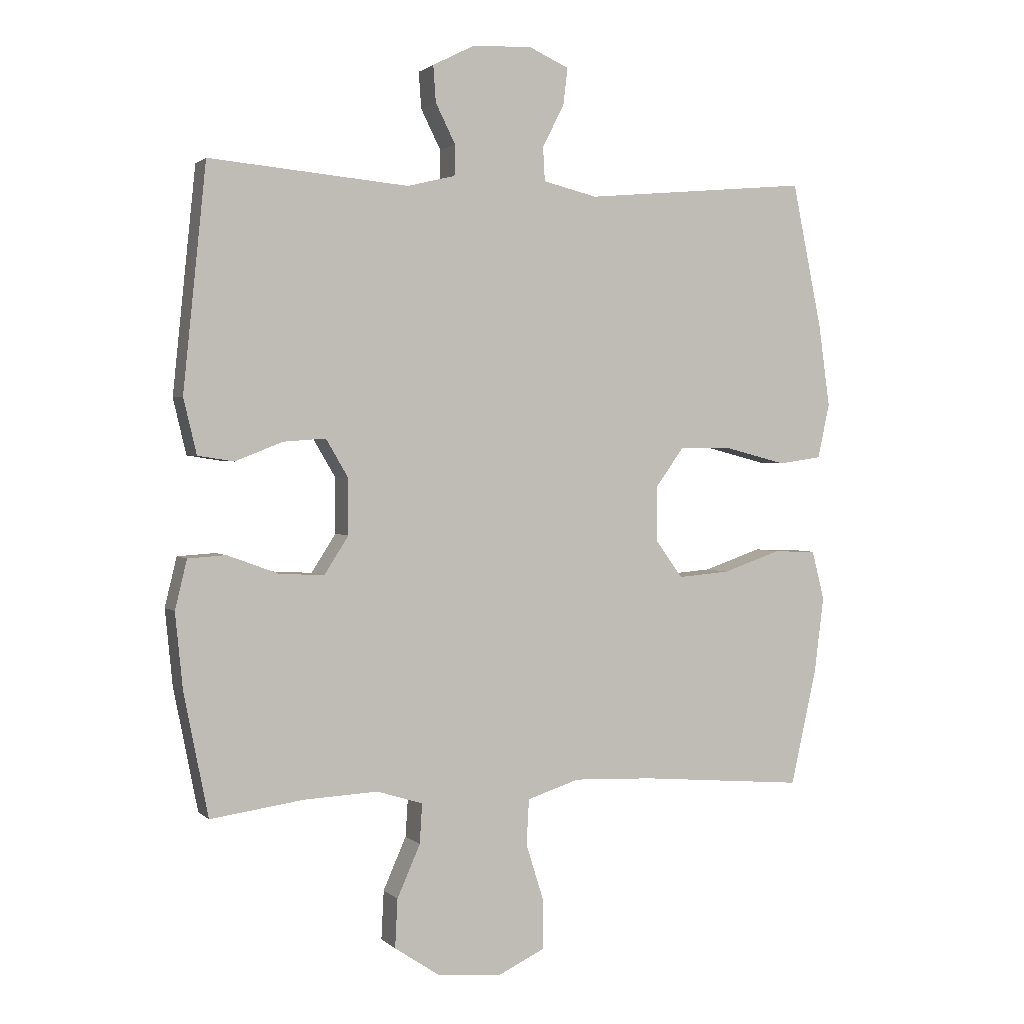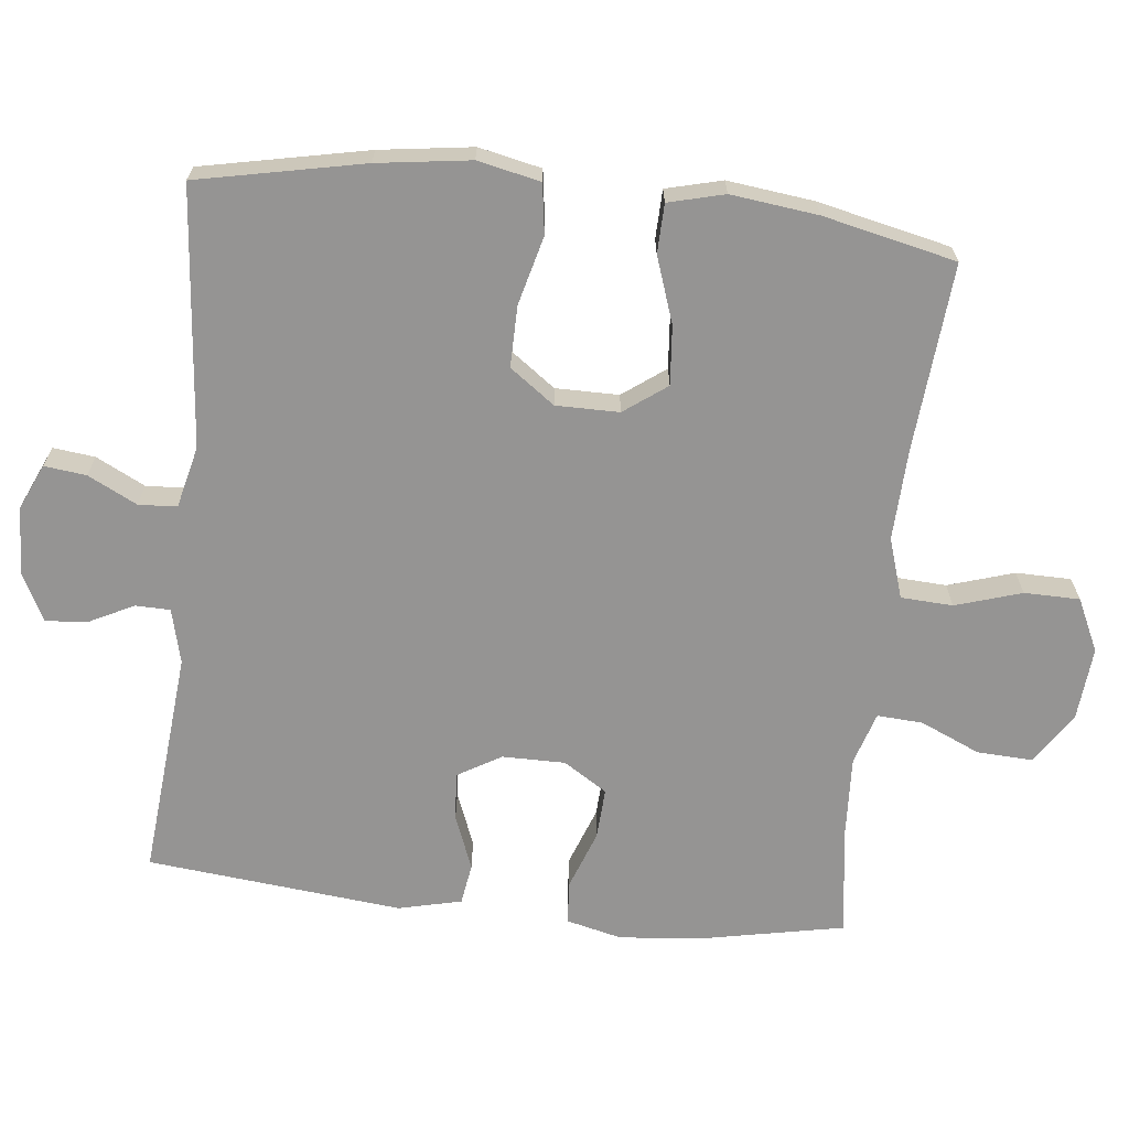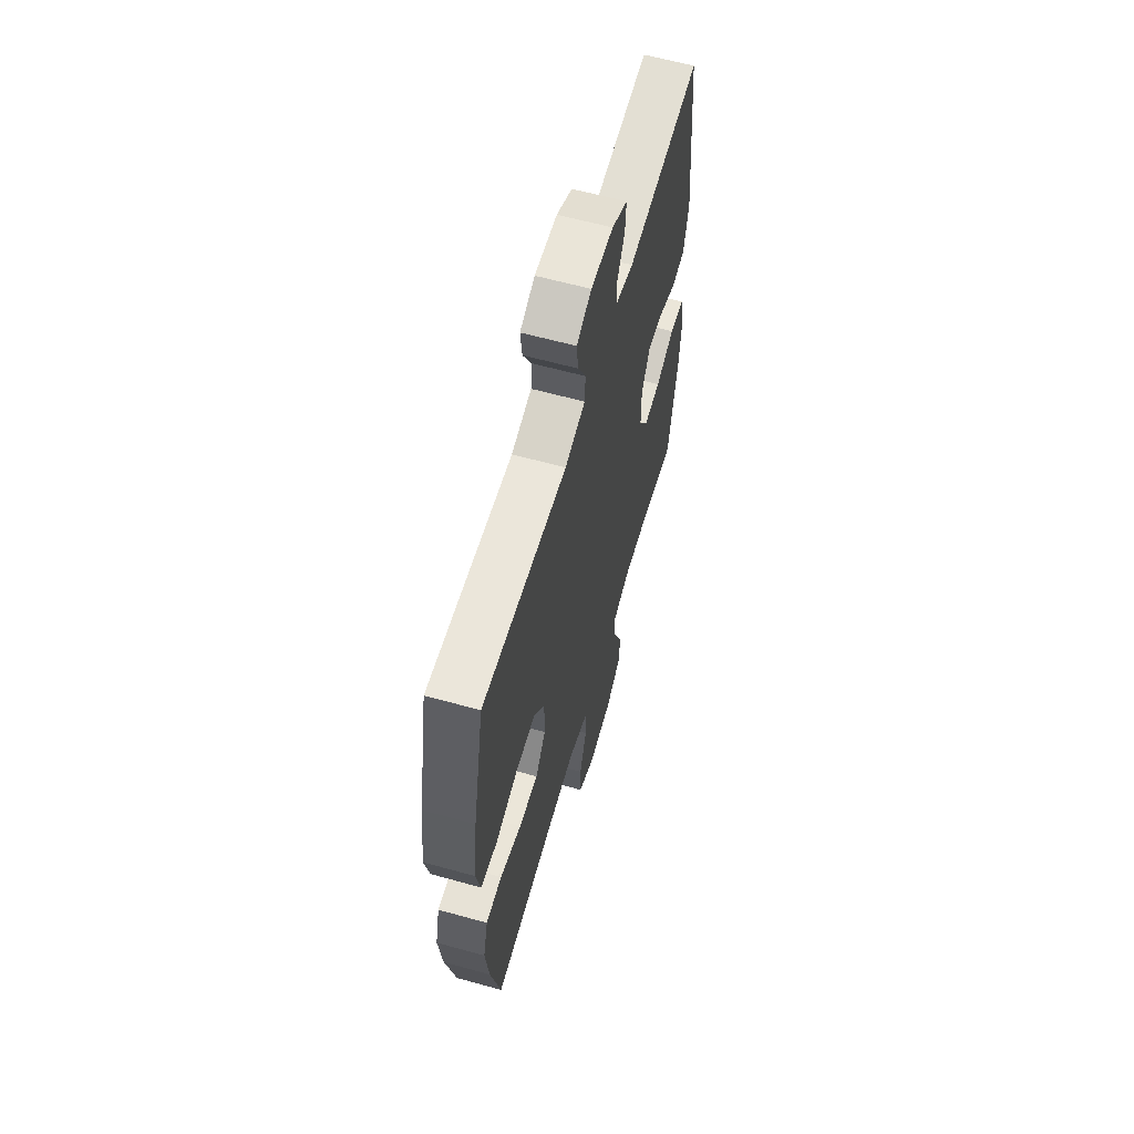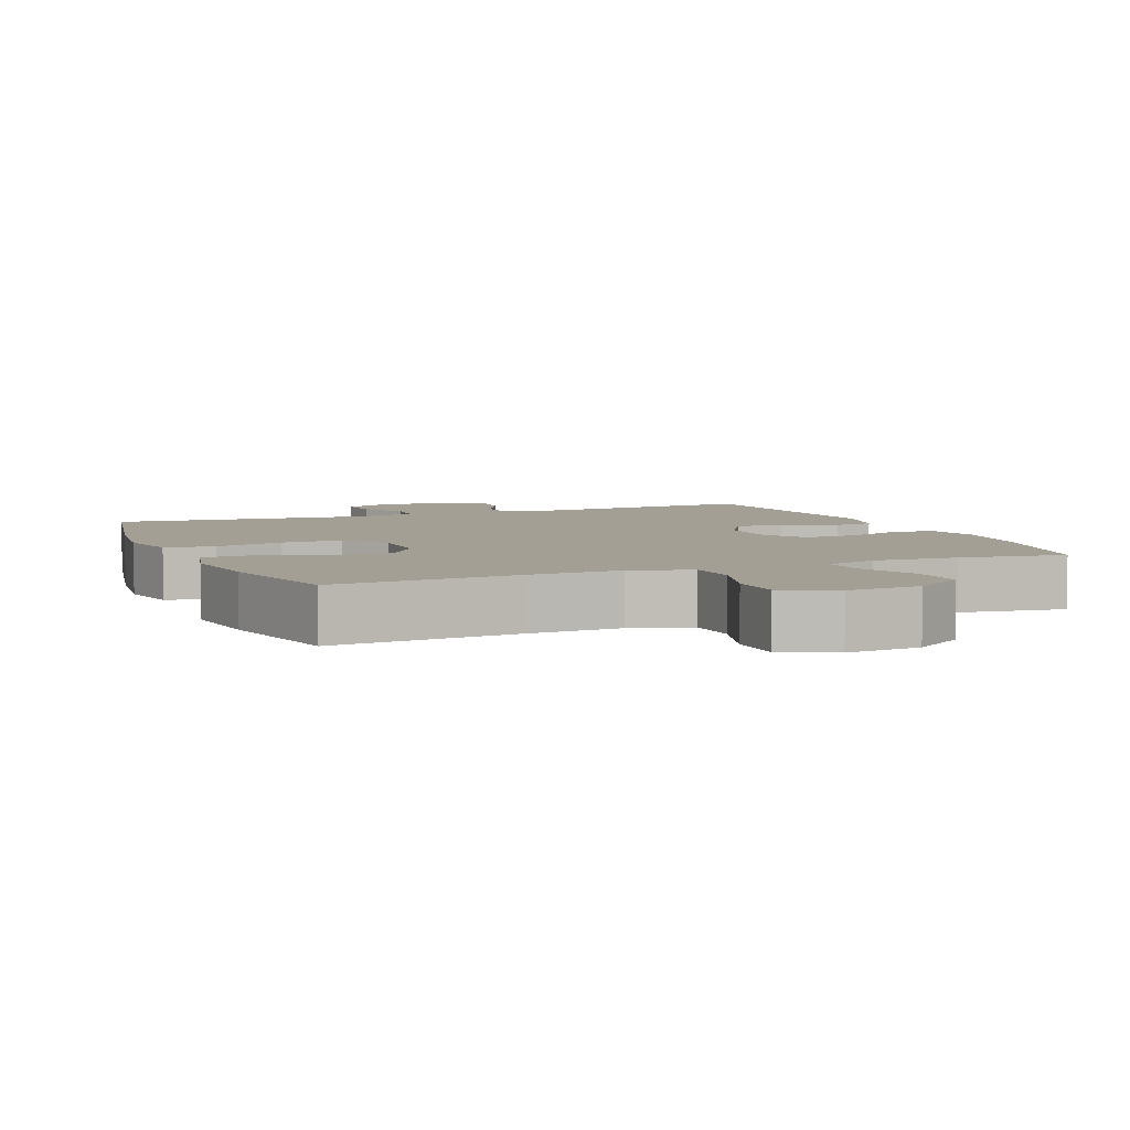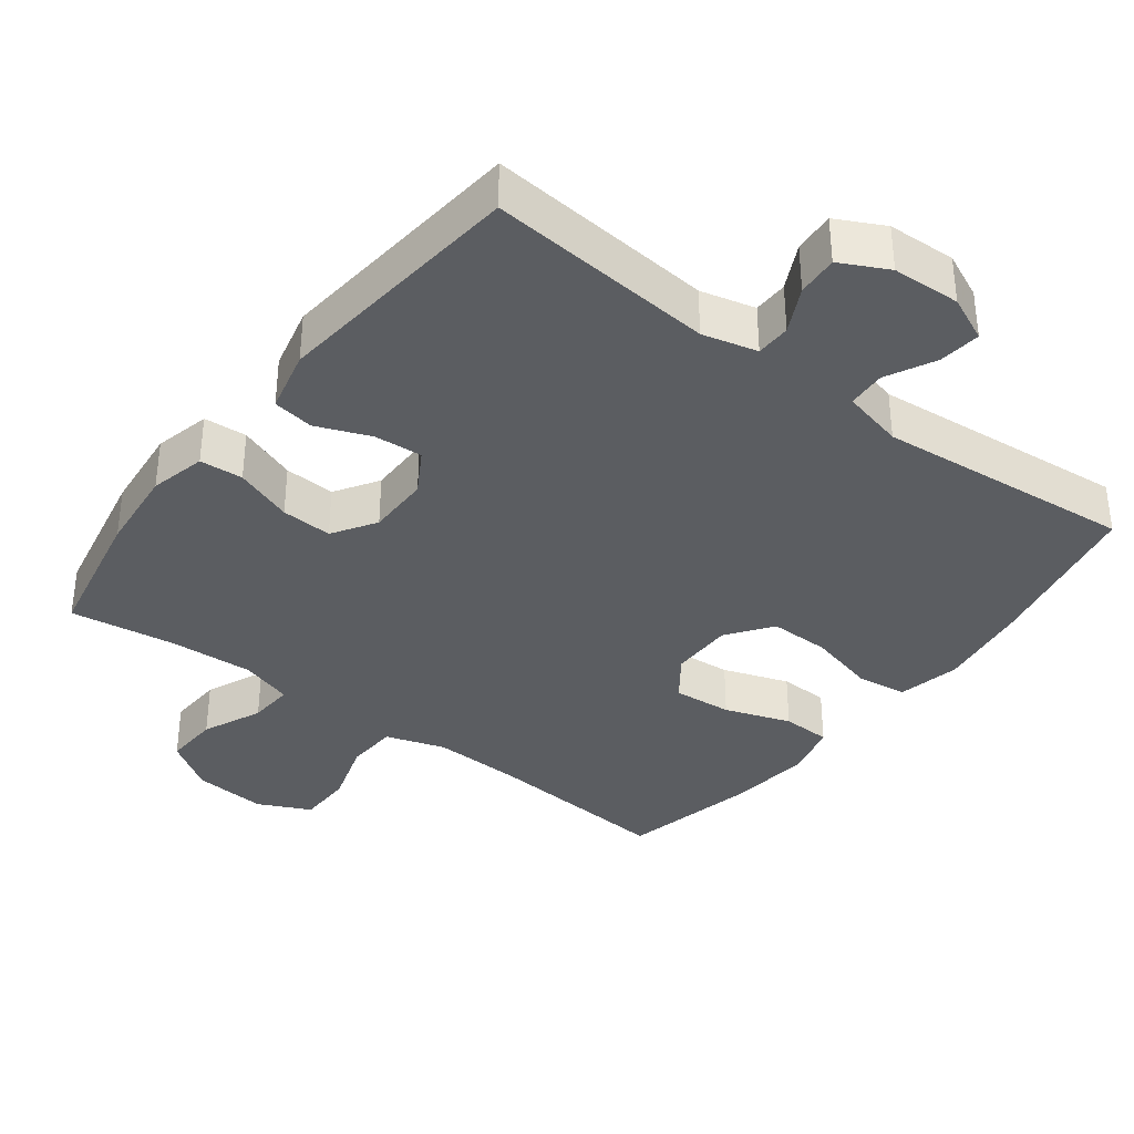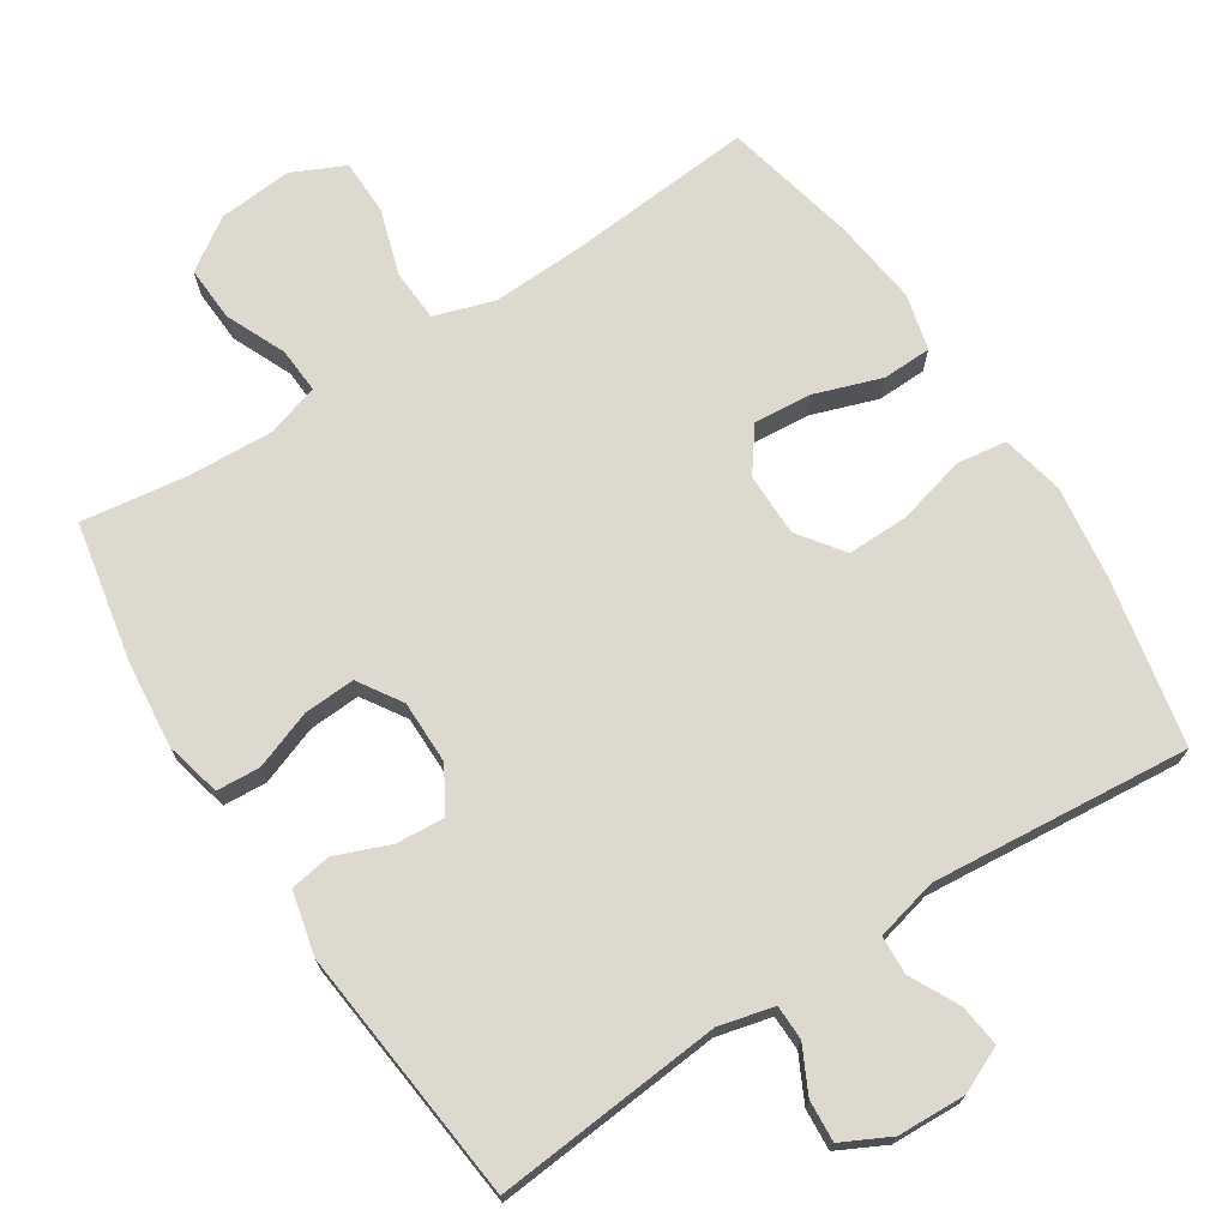
<metadata>
{"format":"obj","ext":"obj","renderer":"f3d","projection":"perspective","resolution":1024,"background":"white","views":[{"elev":1.8,"azim":-21.3,"up":"+Z"},{"elev":-67.1,"azim":83.8,"up":"+Y"},{"elev":61.5,"azim":105.8,"up":"+Z"},{"elev":5.4,"azim":157.7,"up":"+Y"},{"elev":-36.2,"azim":-37.2,"up":"+Y"},{"elev":71.4,"azim":-32.9,"up":"+Y"}]}
</metadata>
<code>
v -0.5 0.07 -0.5
v -0.539 0.07 -0.303
v -0.551 0.07 -0.182
v -0.532 0.07 -0.103
v -0.471 0.07 -0.099
v -0.389 0.07 -0.129
v -0.317 0.07 -0.133
v -0.278 0.07 -0.072
v -0.278 0.07 0.017
v -0.314 0.07 0.078
v -0.382 0.07 0.073
v -0.458 0.07 0.043
v -0.516 0.07 0.052
v -0.537 0.07 0.141
v -0.5 0.07 0.5
v -0.18 0.07 0.471
v -0.103 0.07 0.49
v -0.102 0.07 0.539
v -0.134 0.07 0.603
v -0.138 0.07 0.661
v -0.071 0.07 0.695
v 0.025 0.07 0.699
v 0.089 0.07 0.67
v 0.082 0.07 0.611
v 0.047 0.07 0.542
v 0.05 0.07 0.488
v 0.137 0.07 0.467
v 0.5 0.07 0.5
v 0.548 0.07 0.266
v 0.566 0.07 0.135
v 0.547 0.07 0.047
v 0.477 0.07 0.037
v 0.38 0.07 0.062
v 0.294 0.07 0.063
v 0.248 0.07 0
v 0.248 0.07 -0.089
v 0.292 0.07 -0.149
v 0.375 0.07 -0.142
v 0.468 0.07 -0.11
v 0.537 0.07 -0.112
v 0.557 0.07 -0.191
v 0.542 0.07 -0.313
v 0.5 0.07 -0.5
v 0.235 0.07 -0.478
v 0.107 0.07 -0.473
v 0.023 0.07 -0.5
v 0.019 0.07 -0.573
v 0.048 0.07 -0.666
v 0.047 0.07 -0.744
v -0.027 0.07 -0.779
v -0.131 0.07 -0.77
v -0.203 0.07 -0.722
v -0.199 0.07 -0.644
v -0.162 0.07 -0.56
v -0.158 0.07 -0.496
v -0.232 0.07 -0.473
v -0.351 0.07 -0.479
v -0.5 0 -0.5
v -0.539 0 -0.303
v -0.551 0 -0.182
v -0.532 0 -0.103
v -0.471 0 -0.099
v -0.389 0 -0.129
v -0.317 0 -0.133
v -0.278 0 -0.072
v -0.278 0 0.017
v -0.314 0 0.078
v -0.382 0 0.073
v -0.458 0 0.043
v -0.516 0 0.052
v -0.537 0 0.141
v -0.5 0 0.5
v -0.18 0 0.471
v -0.103 0 0.49
v -0.102 0 0.539
v -0.134 0 0.603
v -0.138 0 0.661
v -0.071 0 0.695
v 0.025 0 0.699
v 0.089 0 0.67
v 0.082 0 0.611
v 0.047 0 0.542
v 0.05 0 0.488
v 0.137 0 0.467
v 0.5 0 0.5
v 0.548 0 0.266
v 0.566 0 0.135
v 0.547 0 0.047
v 0.477 0 0.037
v 0.38 0 0.062
v 0.294 0 0.063
v 0.248 0 0
v 0.248 0 -0.089
v 0.292 0 -0.149
v 0.375 0 -0.142
v 0.468 0 -0.11
v 0.537 0 -0.112
v 0.557 0 -0.191
v 0.542 0 -0.313
v 0.5 0 -0.5
v 0.235 0 -0.478
v 0.107 0 -0.473
v 0.023 0 -0.5
v 0.019 0 -0.573
v 0.048 0 -0.666
v 0.047 0 -0.744
v -0.027 0 -0.779
v -0.131 0 -0.77
v -0.203 0 -0.722
v -0.199 0 -0.644
v -0.162 0 -0.56
v -0.158 0 -0.496
v -0.232 0 -0.473
v -0.351 0 -0.479
f 51 52 53 54
f 51 54 55
f 50 51 55
f 47 48 49 50
f 46 47 50 55
f 45 46 55 56
f 41 42 43 44
f 41 44 45
f 38 39 40 41
f 37 38 41 45
f 36 37 45 56
f 30 31 32 33
f 30 33 34
f 27 28 29 30
f 26 27 30 34
f 22 23 24 25
f 22 25 26
f 21 22 26
f 18 19 20 21
f 17 18 21 26
f 16 17 26 34
f 11 12 13 14
f 10 11 14 15
f 9 10 15 16
f 3 4 5 6
f 3 6 7
f 57 1 2 3
f 57 3 7
f 35 36 56 57
f 35 57 7 8
f 16 34 35
f 8 9 16 35
f 111 110 109 108
f 112 111 108
f 112 108 107
f 107 106 105 104
f 112 107 104 103
f 113 112 103 102
f 101 100 99 98
f 102 101 98
f 98 97 96 95
f 102 98 95 94
f 113 102 94 93
f 90 89 88 87
f 91 90 87
f 87 86 85 84
f 91 87 84 83
f 82 81 80 79
f 83 82 79
f 83 79 78
f 78 77 76 75
f 83 78 75 74
f 91 83 74 73
f 71 70 69 68
f 72 71 68 67
f 73 72 67 66
f 63 62 61 60
f 64 63 60
f 60 59 58 114
f 64 60 114
f 114 113 93 92
f 65 64 114 92
f 92 91 73
f 92 73 66 65
f 1 58 59 2
f 2 59 60 3
f 3 60 61 4
f 4 61 62 5
f 5 62 63 6
f 6 63 64 7
f 7 64 65 8
f 8 65 66 9
f 9 66 67 10
f 10 67 68 11
f 11 68 69 12
f 12 69 70 13
f 13 70 71 14
f 14 71 72 15
f 15 72 73 16
f 16 73 74 17
f 17 74 75 18
f 18 75 76 19
f 19 76 77 20
f 20 77 78 21
f 21 78 79 22
f 22 79 80 23
f 23 80 81 24
f 24 81 82 25
f 25 82 83 26
f 26 83 84 27
f 27 84 85 28
f 28 85 86 29
f 29 86 87 30
f 30 87 88 31
f 31 88 89 32
f 32 89 90 33
f 33 90 91 34
f 34 91 92 35
f 35 92 93 36
f 36 93 94 37
f 37 94 95 38
f 38 95 96 39
f 39 96 97 40
f 40 97 98 41
f 41 98 99 42
f 42 99 100 43
f 43 100 101 44
f 44 101 102 45
f 45 102 103 46
f 46 103 104 47
f 47 104 105 48
f 48 105 106 49
f 49 106 107 50
f 50 107 108 51
f 51 108 109 52
f 52 109 110 53
f 53 110 111 54
f 54 111 112 55
f 55 112 113 56
f 56 113 114 57
f 57 114 58 1

</code>
